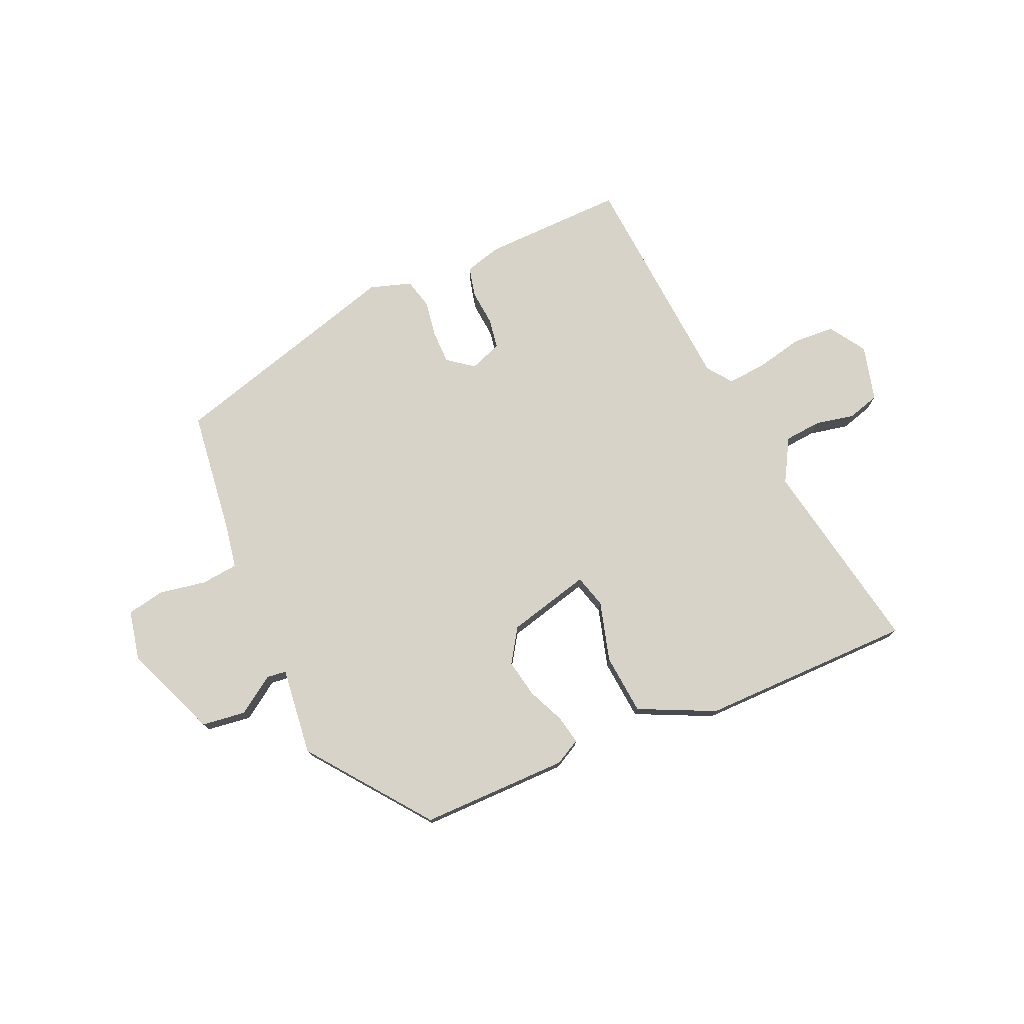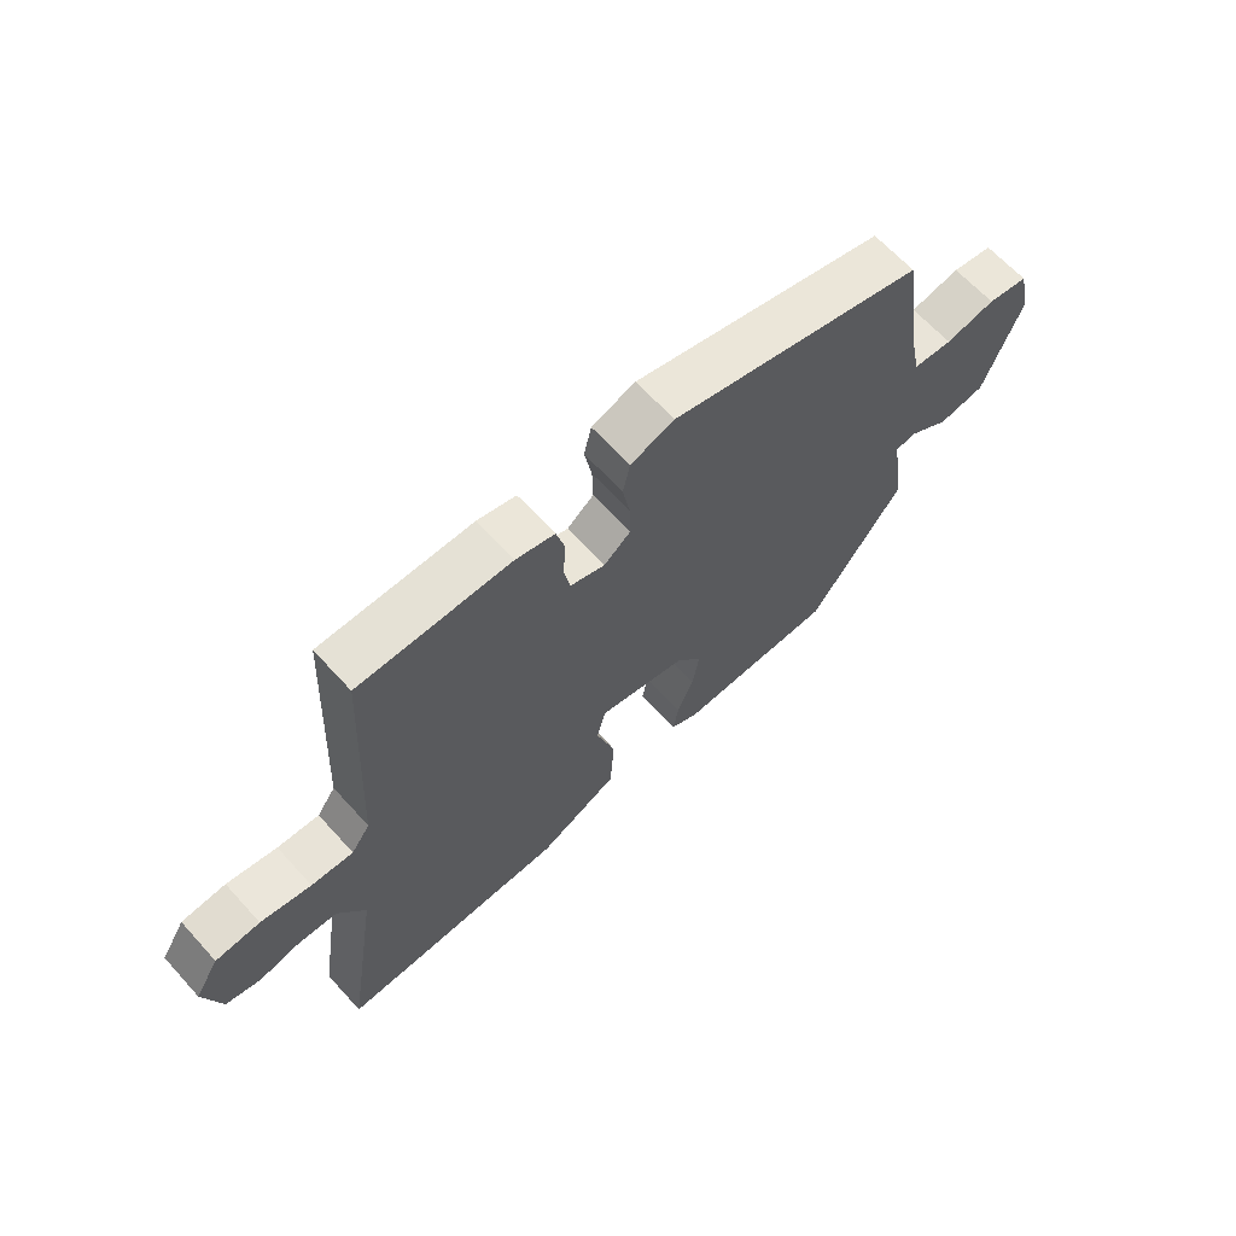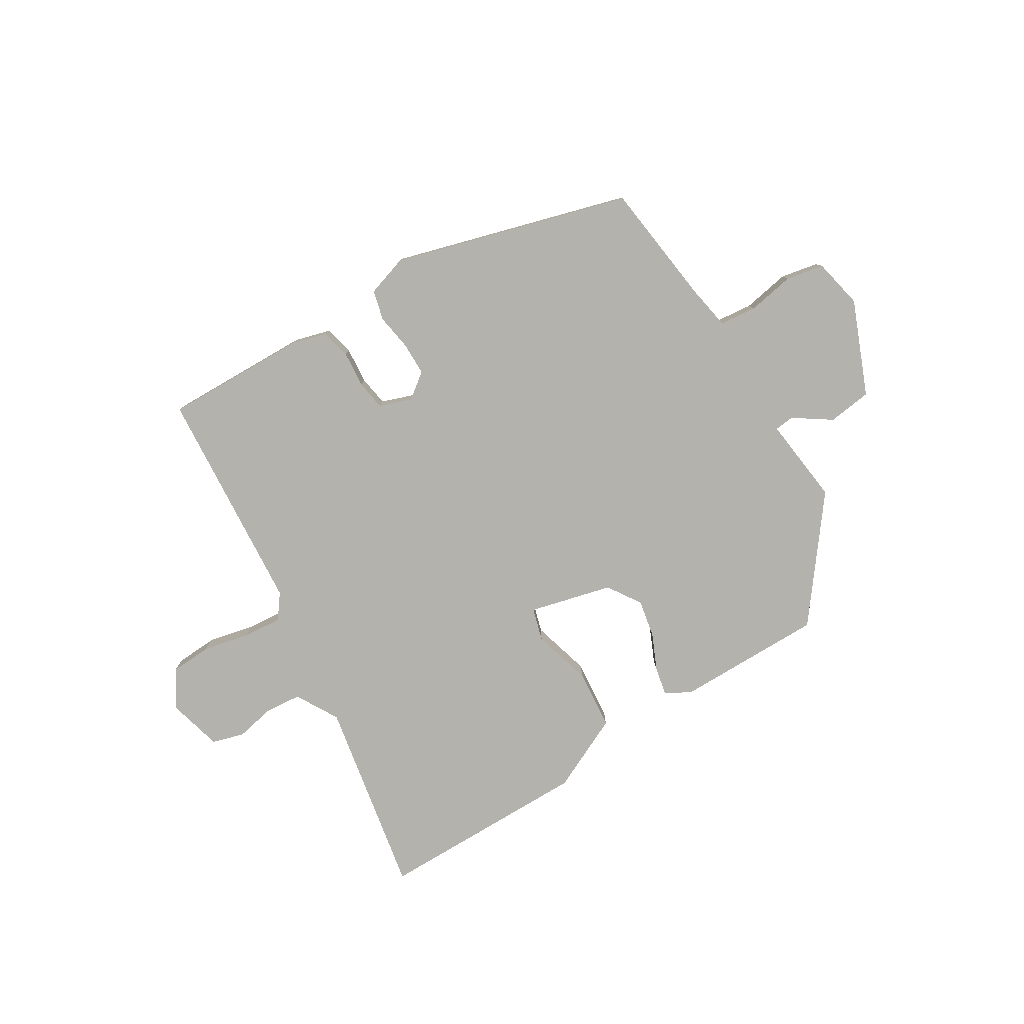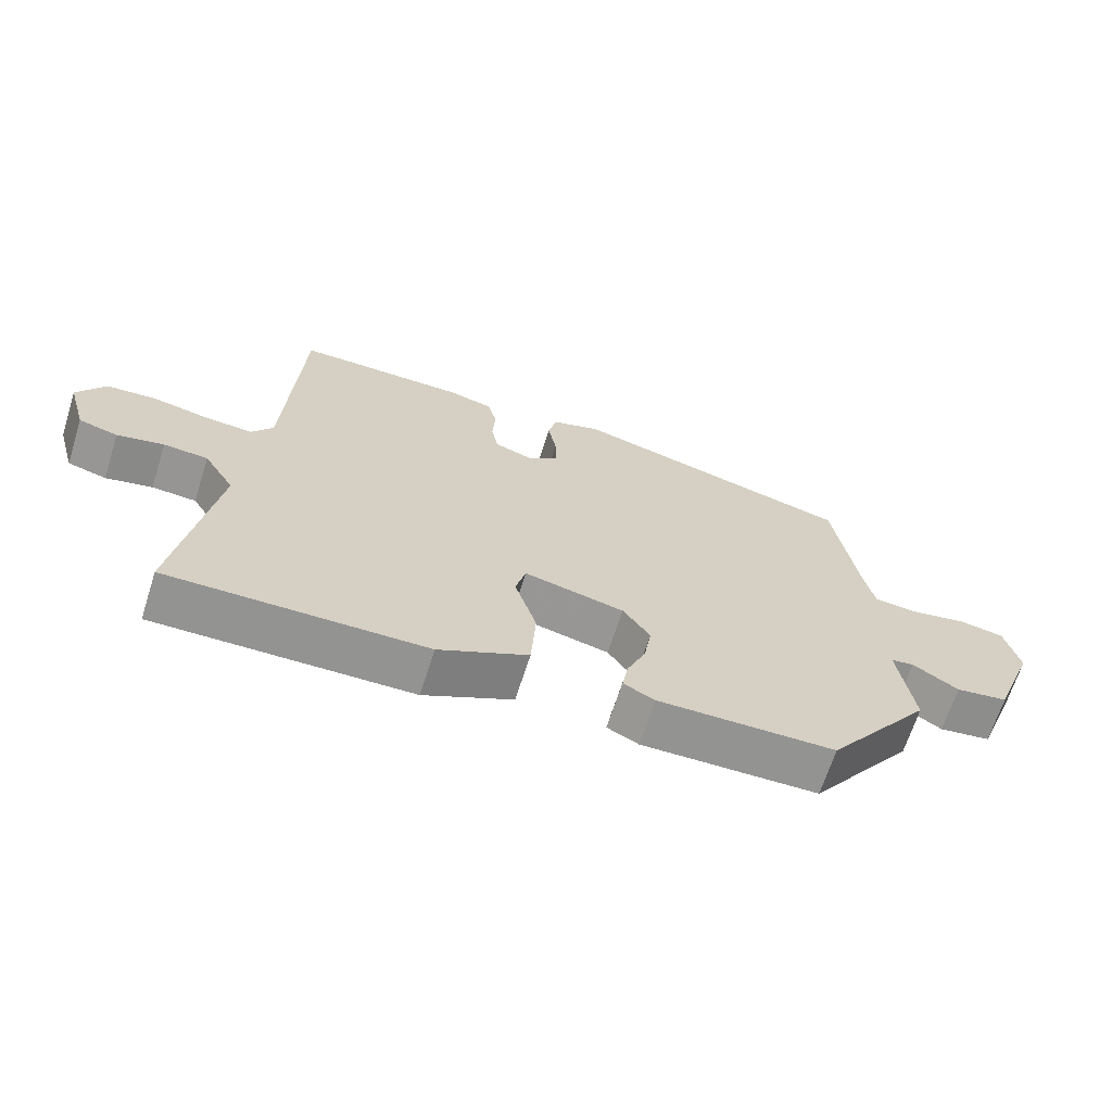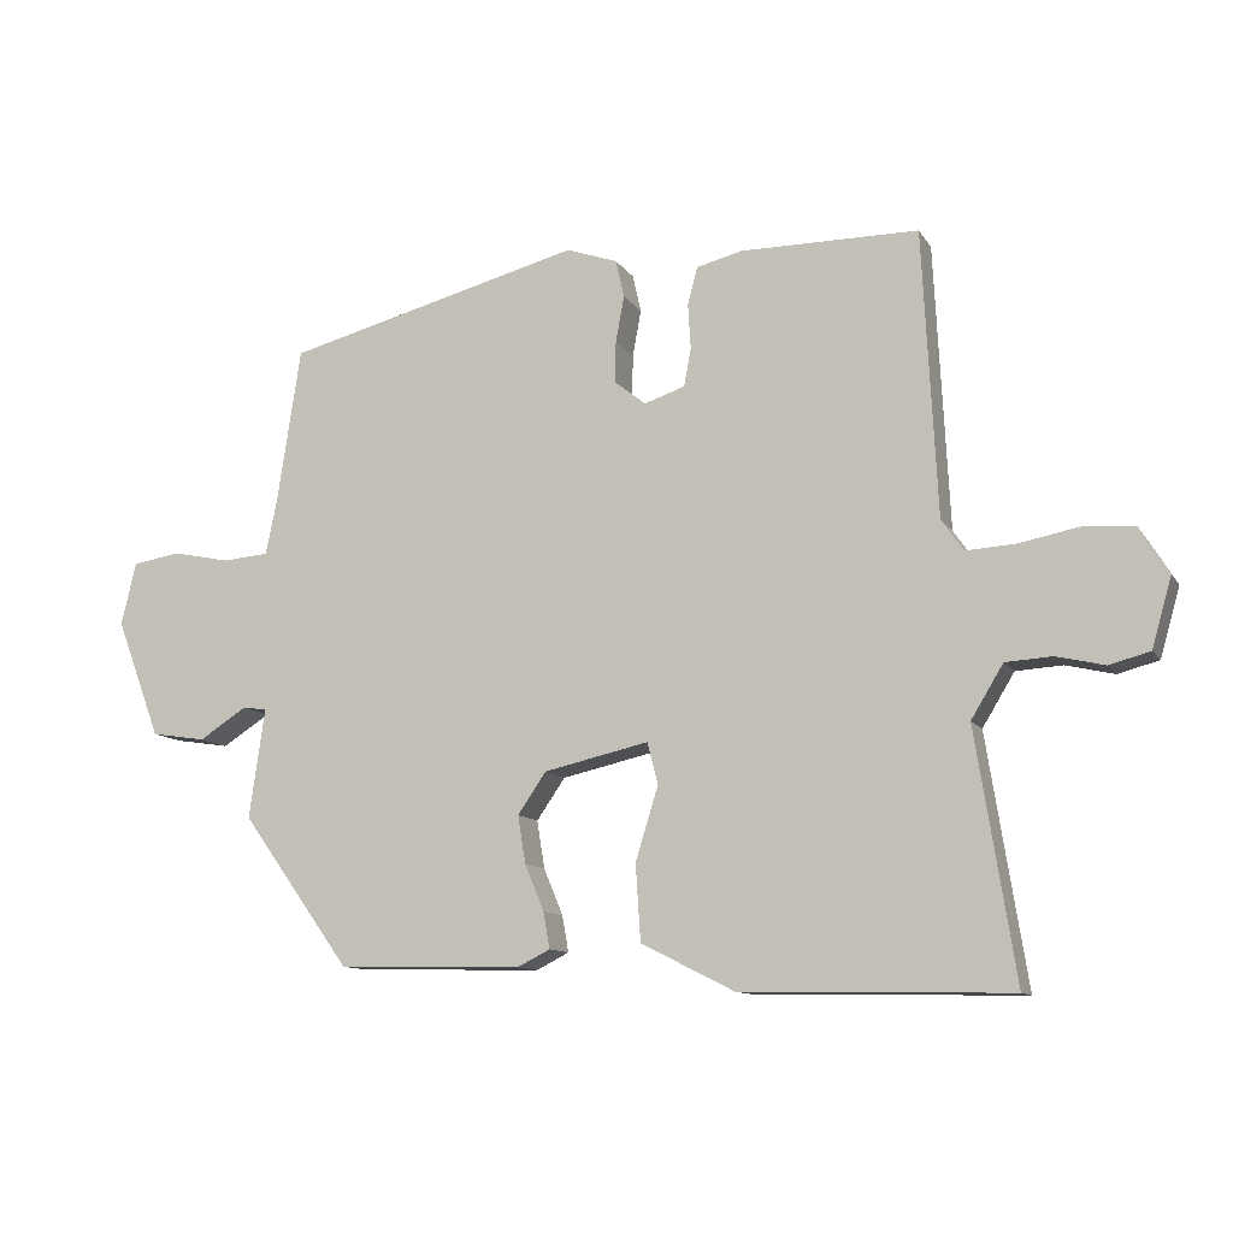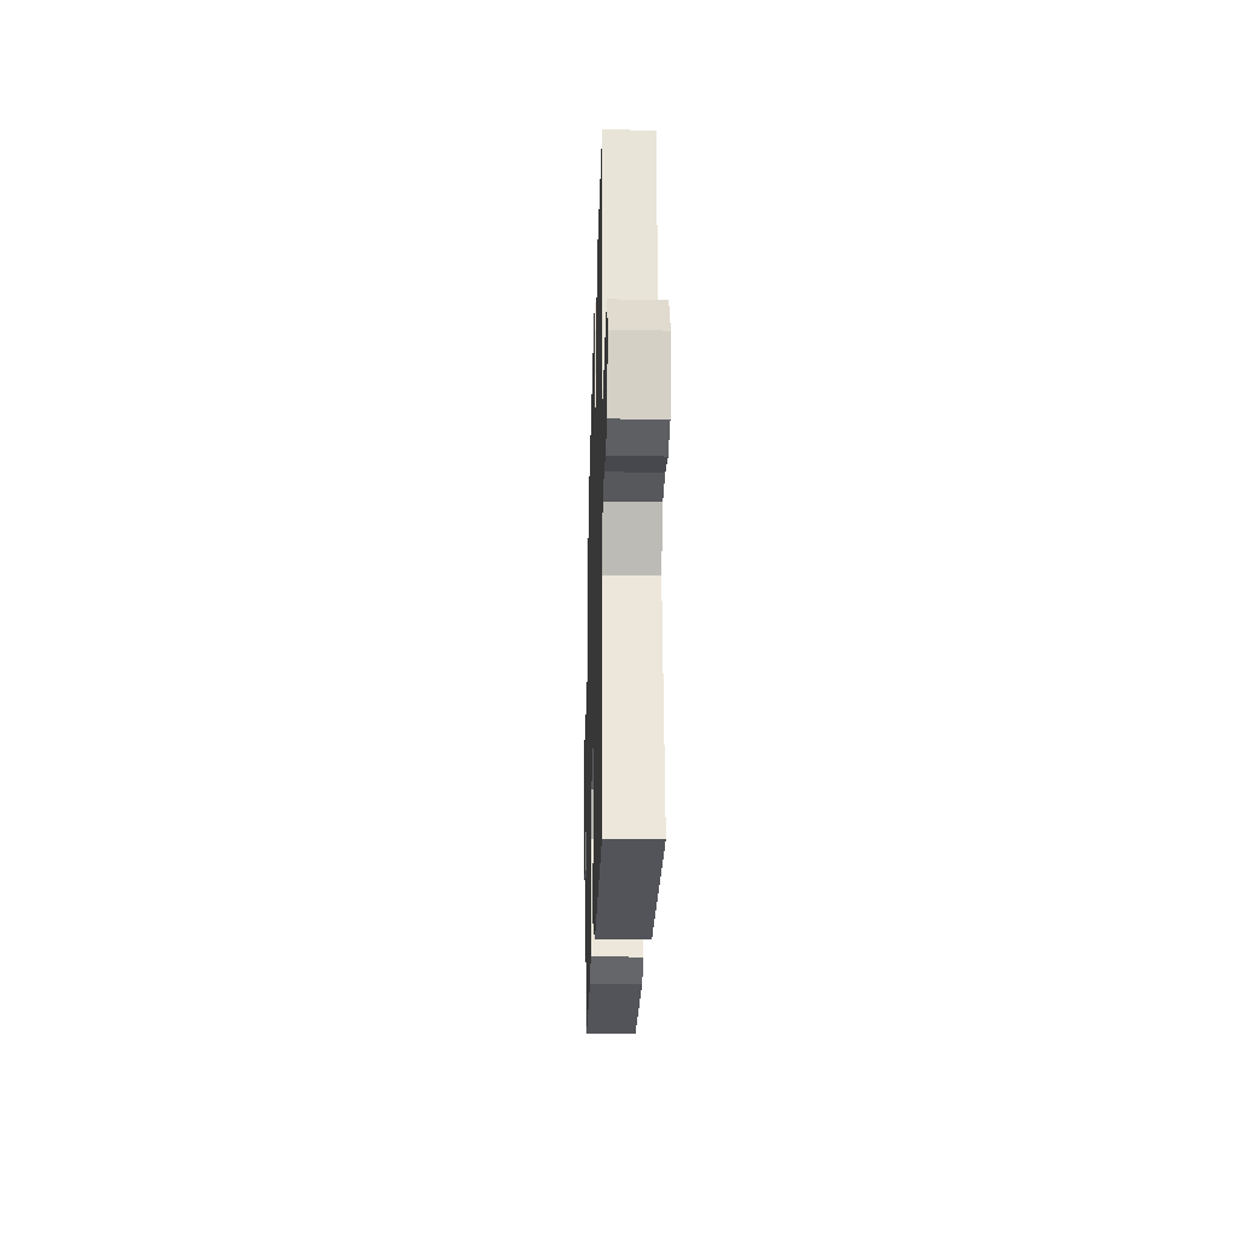
<metadata>
{"format":"obj","ext":"obj","renderer":"f3d","projection":"perspective","resolution":1024,"background":"white","views":[{"elev":76.0,"azim":154.8,"up":"+Y"},{"elev":64.7,"azim":-42.2,"up":"+Z"},{"elev":-79.6,"azim":29.9,"up":"+Y"},{"elev":-66.9,"azim":-17.7,"up":"+Z"},{"elev":-11.1,"azim":-159.8,"up":"+Z"},{"elev":-25.1,"azim":-91.7,"up":"+Z"}]}
</metadata>
<code>
v 0.39 0.07 -0.472
v 0.13 0.07 -0.478
v 0.084 0.07 -0.455
v 0.093 0.07 -0.404
v 0.12 0.07 -0.339
v 0.131 0.07 -0.272
v 0.091 0.07 -0.214
v -0.056 0.07 -0.181
v -0.071 0.07 -0.239
v -0.039 0.07 -0.343
v -0.046 0.07 -0.45
v -0.177 0.07 -0.516
v -0.553 0.07 -0.524
v -0.498 0.07 -0.176
v -0.543 0.07 -0.102
v -0.608 0.07 -0.098
v -0.676 0.07 -0.114
v -0.733 0.07 -0.099
v -0.761 0.07 -0.002
v -0.721 0.07 0.063
v -0.648 0.07 0.069
v -0.565 0.07 0.053
v -0.496 0.07 0.049
v -0.465 0.07 0.093
v -0.445 0.07 0.494
v -0.195 0.07 0.495
v -0.131 0.07 0.479
v -0.117 0.07 0.427
v -0.121 0.07 0.363
v -0.111 0.07 0.31
v -0.054 0.07 0.291
v -0.01 0.07 0.326
v -0.011 0.07 0.384
v -0.023 0.07 0.449
v -0.011 0.07 0.502
v 0.061 0.07 0.527
v 0.479 0.07 0.419
v 0.512 0.07 0.201
v 0.528 0.07 0.123
v 0.593 0.07 0.118
v 0.675 0.07 0.135
v 0.742 0.07 0.124
v 0.763 0.07 0.036
v 0.7 0.07 -0.131
v 0.623 0.07 -0.143
v 0.556 0.07 -0.1
v 0.522 0.07 -0.105
v 0.544 0.07 -0.259
v 0.39 0 -0.472
v 0.13 0 -0.478
v 0.084 0 -0.455
v 0.093 0 -0.404
v 0.12 0 -0.339
v 0.131 0 -0.272
v 0.091 0 -0.214
v -0.056 0 -0.181
v -0.071 0 -0.239
v -0.039 0 -0.343
v -0.046 0 -0.45
v -0.177 0 -0.516
v -0.553 0 -0.524
v -0.498 0 -0.176
v -0.543 0 -0.102
v -0.608 0 -0.098
v -0.676 0 -0.114
v -0.733 0 -0.099
v -0.761 0 -0.002
v -0.721 0 0.063
v -0.648 0 0.069
v -0.565 0 0.053
v -0.496 0 0.049
v -0.465 0 0.093
v -0.445 0 0.494
v -0.195 0 0.495
v -0.131 0 0.479
v -0.117 0 0.427
v -0.121 0 0.363
v -0.111 0 0.31
v -0.054 0 0.291
v -0.01 0 0.326
v -0.011 0 0.384
v -0.023 0 0.449
v -0.011 0 0.502
v 0.061 0 0.527
v 0.479 0 0.419
v 0.512 0 0.201
v 0.528 0 0.123
v 0.593 0 0.118
v 0.675 0 0.135
v 0.742 0 0.124
v 0.763 0 0.036
v 0.7 0 -0.131
v 0.623 0 -0.143
v 0.556 0 -0.1
v 0.522 0 -0.105
v 0.544 0 -0.259
f 47 48 1 2
f 43 44 45 46
f 43 46 47
f 40 41 42 43
f 39 40 43 47
f 38 39 47 2
f 33 34 35 36
f 32 33 36 37
f 31 32 37 38
f 26 27 28 29
f 24 25 26 29
f 23 24 29 30
f 19 20 21 22
f 19 22 23
f 16 17 18 19
f 15 16 19 23
f 14 15 23 30
f 9 10 11 12
f 8 9 12 13
f 2 3 4 5
f 2 5 6
f 38 2 6
f 31 38 6 7
f 30 31 7 8
f 8 13 14 30
f 50 49 96 95
f 94 93 92 91
f 95 94 91
f 91 90 89 88
f 95 91 88 87
f 50 95 87 86
f 84 83 82 81
f 85 84 81 80
f 86 85 80 79
f 77 76 75 74
f 77 74 73 72
f 78 77 72 71
f 70 69 68 67
f 71 70 67
f 67 66 65 64
f 71 67 64 63
f 78 71 63 62
f 60 59 58 57
f 61 60 57 56
f 53 52 51 50
f 54 53 50
f 54 50 86
f 55 54 86 79
f 56 55 79 78
f 78 62 61 56
f 1 49 50 2
f 2 50 51 3
f 3 51 52 4
f 4 52 53 5
f 5 53 54 6
f 6 54 55 7
f 7 55 56 8
f 8 56 57 9
f 9 57 58 10
f 10 58 59 11
f 11 59 60 12
f 12 60 61 13
f 13 61 62 14
f 14 62 63 15
f 15 63 64 16
f 16 64 65 17
f 17 65 66 18
f 18 66 67 19
f 19 67 68 20
f 20 68 69 21
f 21 69 70 22
f 22 70 71 23
f 23 71 72 24
f 24 72 73 25
f 25 73 74 26
f 26 74 75 27
f 27 75 76 28
f 28 76 77 29
f 29 77 78 30
f 30 78 79 31
f 31 79 80 32
f 32 80 81 33
f 33 81 82 34
f 34 82 83 35
f 35 83 84 36
f 36 84 85 37
f 37 85 86 38
f 38 86 87 39
f 39 87 88 40
f 40 88 89 41
f 41 89 90 42
f 42 90 91 43
f 43 91 92 44
f 44 92 93 45
f 45 93 94 46
f 46 94 95 47
f 47 95 96 48
f 48 96 49 1

</code>
